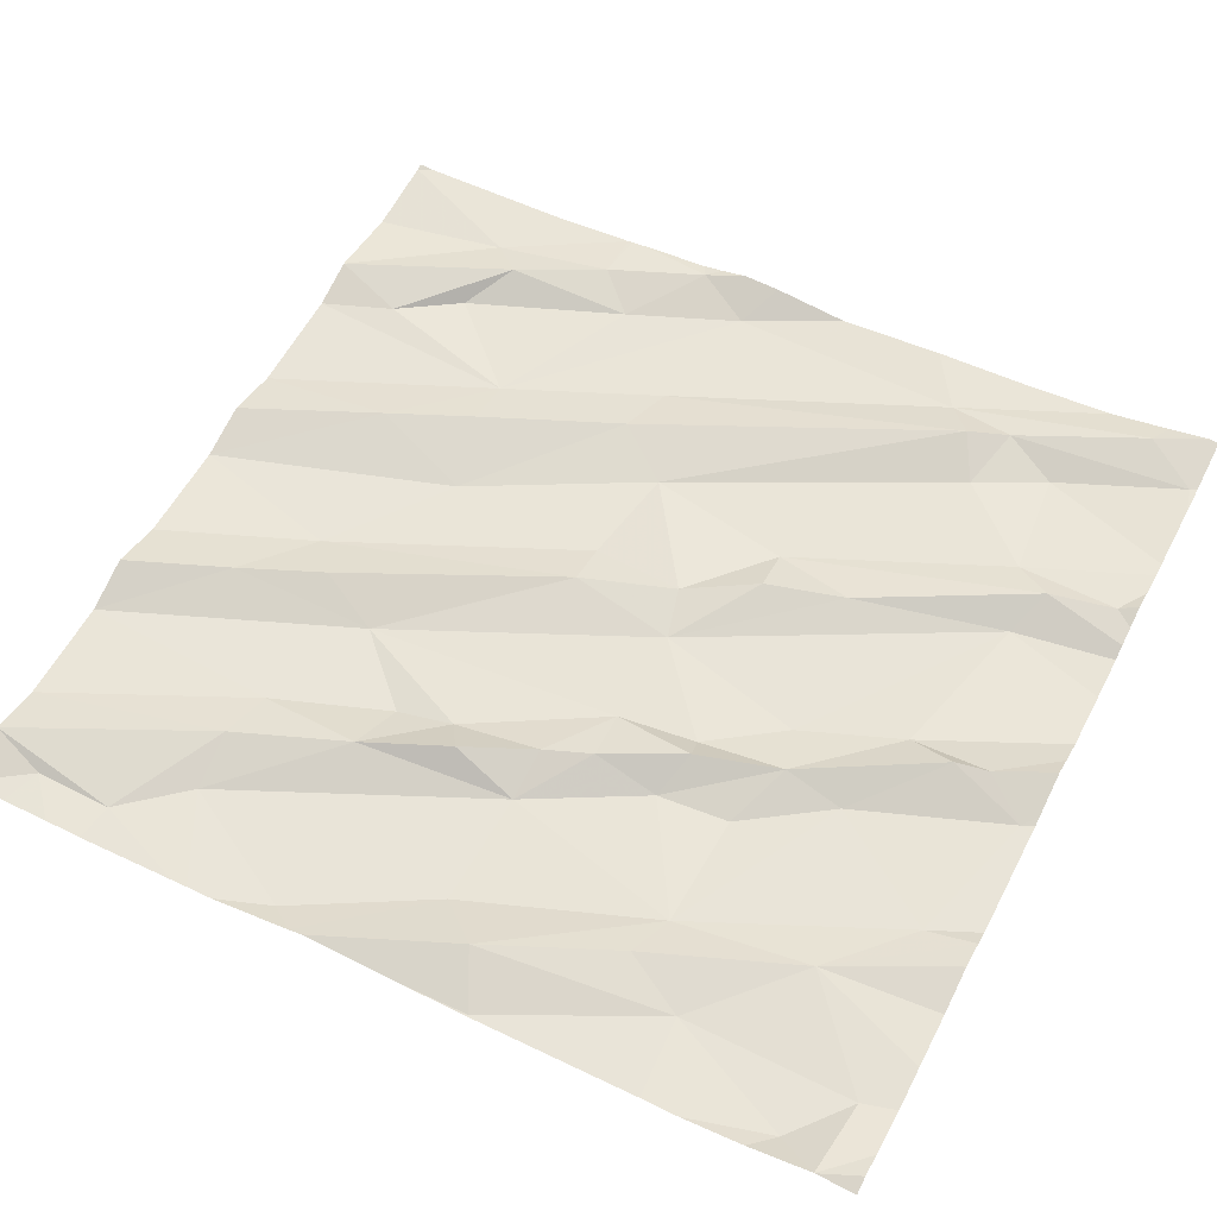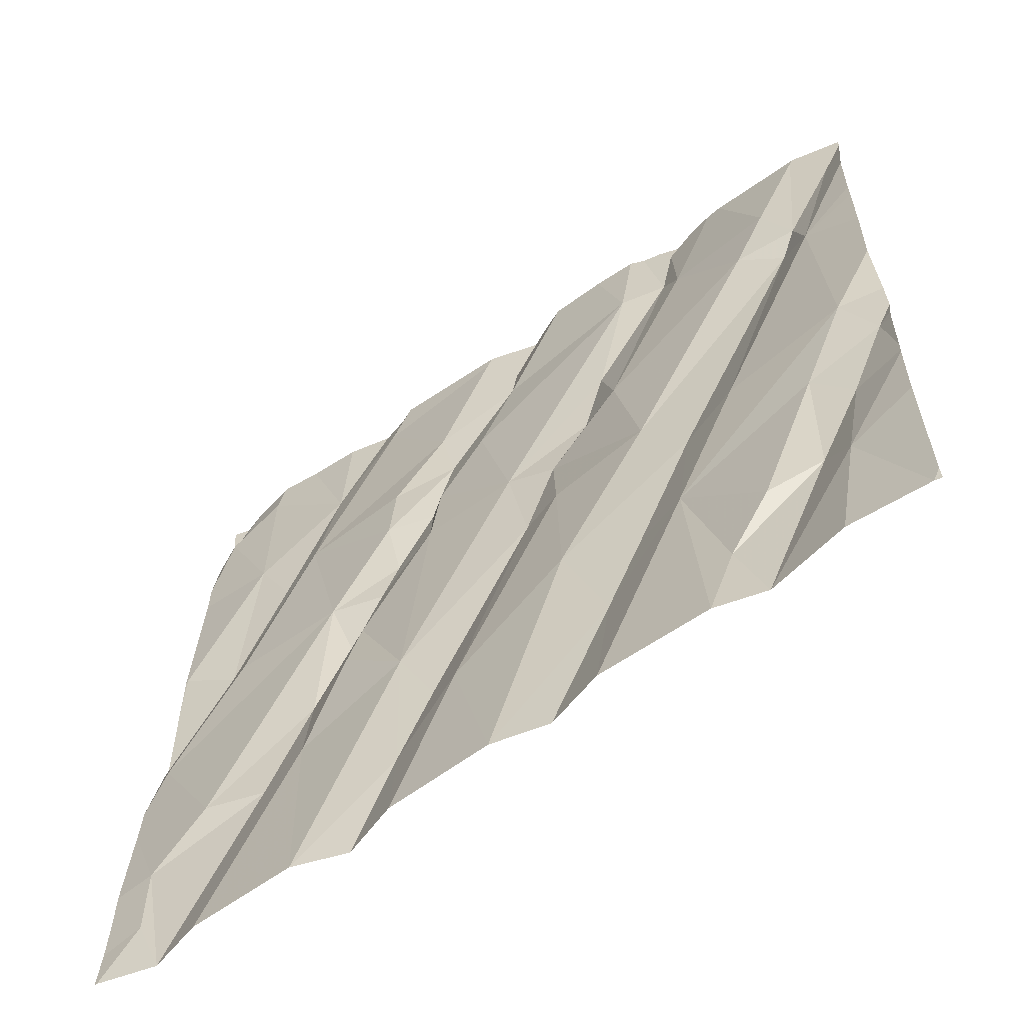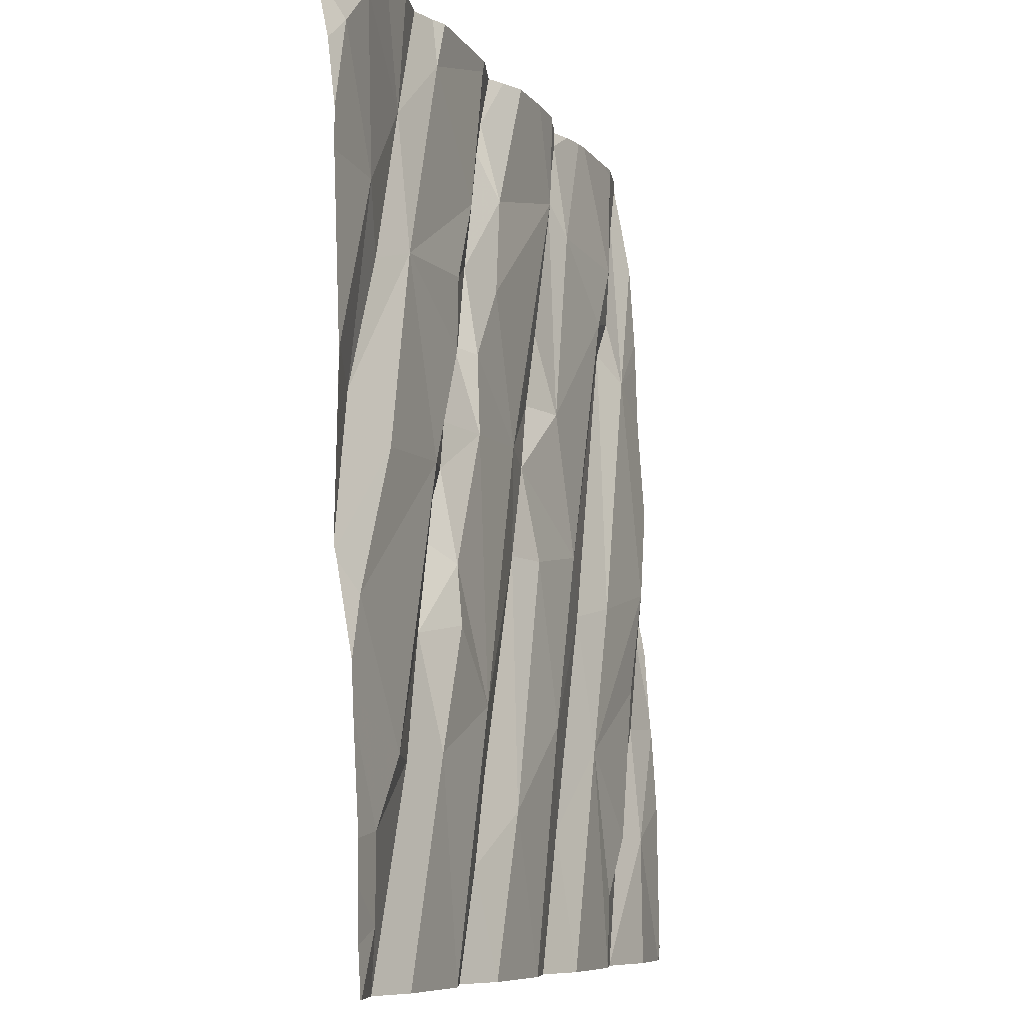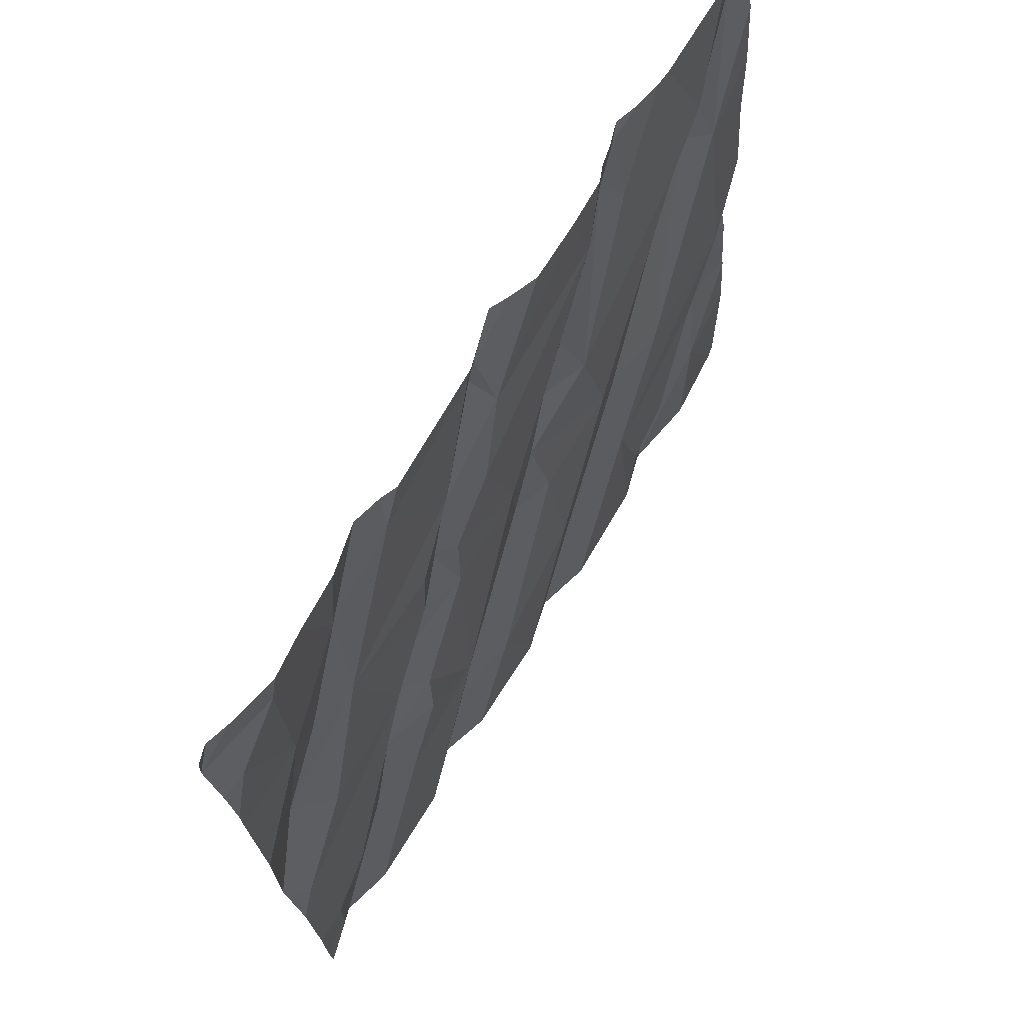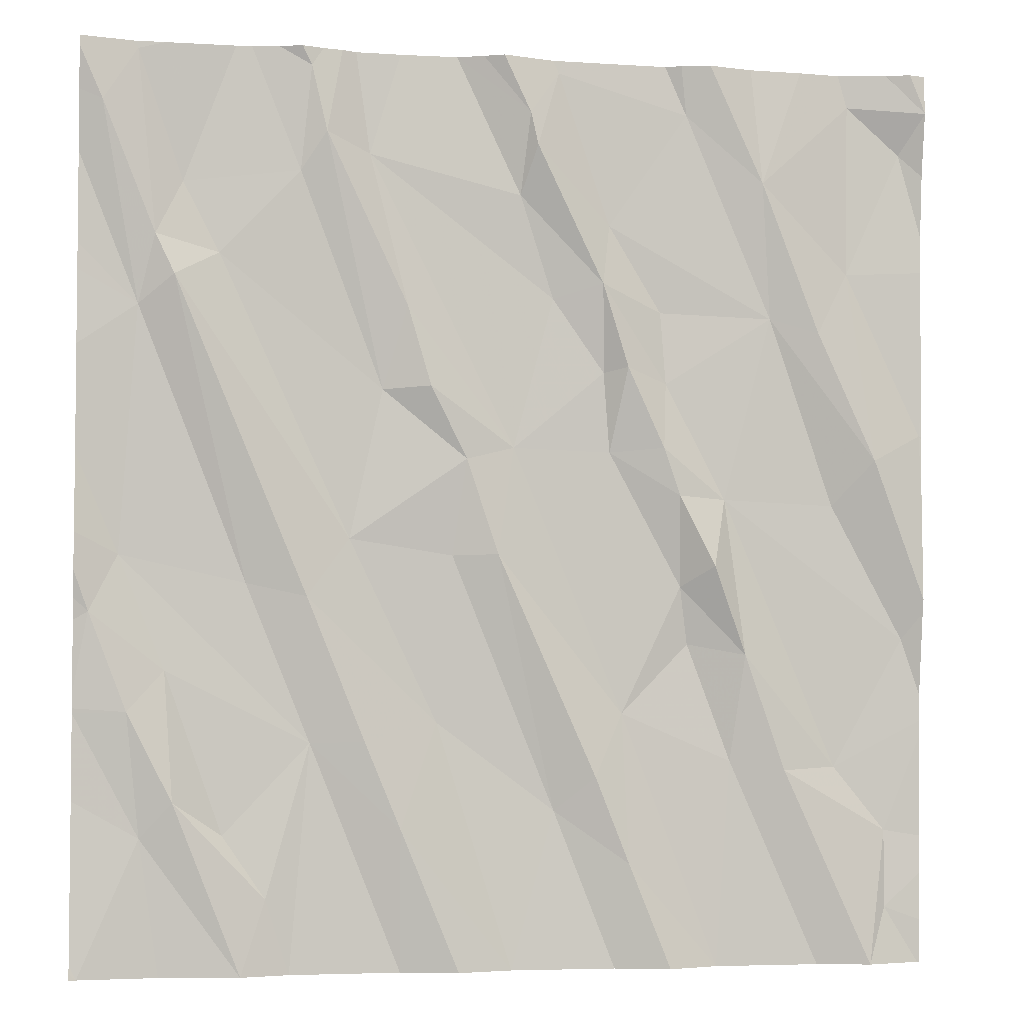
<metadata>
{"format":"obj","ext":"obj","renderer":"f3d","projection":"perspective","resolution":1024,"background":"white","views":[{"elev":56.2,"azim":117.5,"up":"+Z"},{"elev":-62.5,"azim":-142.7,"up":"+Y"},{"elev":-8.2,"azim":111.5,"up":"+Y"},{"elev":71.9,"azim":123.0,"up":"+Y"},{"elev":-4.2,"azim":-9.1,"up":"+Y"}]}
</metadata>
<code>
v -78.84 283.3 500.6
v -78.96 283.4 500.6
v -79.36 285 500.7
v -78.84 283.1 500.6
v -78.89 283 500.7
v -79.09 283.4 500.7
v -78.96 285 500.7
v -79.21 283.4 500.7
v -79 283 500.6
v -79.24 283 500.6
v -79.46 283.5 500.7
v -79.05 285 500.7
v -78.76 283 500.6
v -79.47 283 500.6
v -79.7 283 500.6
v -79.61 283.3 500.7
v -79.87 283.5 500.7
v -80.45 283.3 500.7
v -80.25 283.1 500.7
v -80.3 283 500.7
v -78.76 283.8 500.7
v -80.65 283 500.7
v -78.76 284 500.7
v -78.76 283.8 500.7
v -80.04 283.5 500.7
v -79.96 283.3 500.7
v -78.76 284.2 500.7
v -80.52 283.3 500.7
v -79.45 283.2 500.7
v -79.52 283.4 500.7
v -80.34 283.3 500.7
v -79.18 283.7 500.7
v -80.2 283 500.7
v -80.15 283.5 500.7
v -79.35 283 500.7
v -79.83 283 500.7
v -80.48 283 500.7
v -80.47 283.6 500.7
v -79.95 283 500.6
v -80.55 283.5 500.7
v -78.85 285 500.7
v -78.76 284.2 500.7
v -79.6 285 500.7
v -79.22 284 500.7
v -78.8 283.7 500.6
v -79.31 283.7 500.7
v -79.27 285 500.8
v -80.57 283.9 500.7
v -79.82 284.1 500.7
v -79.71 284.1 500.7
v -78.76 284.2 500.7
v -78.76 283.6 500.6
v -79.26 283.9 500.7
v -79.33 284 500.7
v -79.49 284.1 500.7
v -78.88 284.1 500.7
v -79.84 283.9 500.7
v -80.07 283.9 500.7
v -80.17 283.8 500.7
v -78.76 283.2 500.6
v -78.76 284.2 500.7
v -80.63 283.8 500.7
v -80.54 284.4 500.7
v -80.3 283.8 500.7
v -79.74 283.9 500.7
v -79.33 283.8 500.7
v -78.97 284 500.7
v -79.17 285 500.7
v -79.37 284.1 500.7
v -79.12 284.4 500.7
v -80.46 284.5 500.8
v -80.36 284.5 500.7
v -80 284.2 500.7
v -80.07 285 500.7
v -78.94 284.5 500.7
v -78.81 284.8 500.7
v -79.01 284.4 500.7
v -79.14 284.7 500.7
v -79.49 284.6 500.7
v -79.51 284.5 500.7
v -80.5 284.6 500.8
v -80.44 284.7 500.7
v -79.37 284.4 500.7
v -79.36 284.3 500.7
v -79.95 284.4 500.7
v -79.9 284.3 500.7
v -79.5 284.3 500.7
v -79.45 284.3 500.7
v -79.32 284.9 500.7
v -79.62 284.5 500.7
v -80.03 284.8 500.7
v -79.61 285 500.7
v -79.66 284.8 500.8
v -79.7 284.7 500.7
v -79.97 285 500.7
v -79.33 285 500.7
v -78.94 284.9 500.7
v -78.76 283.1 500.6
v -80.19 284.7 500.7
v -80.13 284.8 500.8
v -80.62 284.9 500.8
v -78.76 283 500.6
v -78.76 283.5 500.6
v -79.68 284.9 500.8
v -79.84 285 500.7
v -80.17 285 500.8
v -78.76 283.3 500.6
v -80.54 285 500.8
v -78.76 283.5 500.6
v -80.67 283 500.7
v -80.67 283 500.7
v -80.67 283 500.7
v -80.67 283.3 500.7
v -80.67 283.5 500.7
v -80.67 283.5 500.7
v -80.67 283.9 500.7
v -80.67 284.1 500.7
v -80.67 283.6 500.7
v -80.67 283.7 500.7
v -80.67 283.8 500.7
v -80.67 283.8 500.7
v -80.67 284.3 500.7
v -80.67 284.5 500.7
v -80.67 284.5 500.7
v -80.67 284.7 500.8
v -80.67 285 500.8
v -80.67 284.9 500.8
v -78.76 283.8 500.7
v -78.76 284.6 500.7
v -78.76 284.5 500.7
v -78.76 284.9 500.7
v -78.76 284.8 500.7
v -78.76 284.2 500.7
v -78.76 284.9 500.7
v -78.76 284.9 500.7
v -78.76 284.9 500.7
v -80.55 285 500.8
v -80.48 285 500.8
v -80.56 285 500.8
v -80.33 285 500.8
v -80.3 285 500.8
v -79.78 285 500.8
v -80.1 285 500.8
v -79.74 285 500.8
v -79.62 285 500.7
v -79.64 285 500.7
v -80.24 285 500.8
v -80.19 285 500.8
v -80.14 285 500.8
v -80.64 285 500.8
v -80.67 285 500.8
v -78.85 285 500.7
v -78.8 285 500.7
v -78.85 285 500.7
v -78.76 285 500.7
f 103 1 109
f 5 4 1
f 2 6 1
f 141 99 106
f 6 8 9
f 10 9 8
f 8 11 10
f 4 13 102
f 107 4 60
f 16 15 14
f 17 15 16
f 19 18 20
f 131 76 132
f 130 75 42
f 38 40 18
f 11 30 29
f 32 8 6
f 30 16 29
f 2 32 6
f 9 5 6
f 19 33 34
f 6 5 1
f 35 29 14
f 26 36 15
f 29 10 11
f 22 37 28
f 20 33 19
f 28 37 20
f 34 38 31
f 39 26 34
f 18 28 20
f 31 19 34
f 10 29 35
f 18 19 31
f 18 31 38
f 26 25 34
f 17 26 15
f 18 40 28
f 29 16 14
f 112 28 113
f 26 39 36
f 34 33 39
f 13 4 5
f 140 82 99
f 45 44 2
f 32 2 44
f 45 2 103
f 11 8 46
f 38 34 48
f 65 50 49
f 44 54 53
f 17 57 58
f 58 59 17
f 114 40 115
f 139 108 137
f 48 64 63
f 38 48 62
f 40 38 62
f 17 16 57
f 115 62 118
f 129 76 75
f 65 57 16
f 54 55 66
f 65 11 50
f 55 50 11
f 69 55 54
f 67 45 24
f 138 108 82
f 44 67 70
f 56 67 21
f 23 56 128
f 32 46 8
f 32 53 66
f 66 46 32
f 66 53 54
f 44 53 32
f 44 45 67
f 65 30 11
f 17 25 26
f 58 57 49
f 57 65 49
f 11 66 55
f 59 25 17
f 34 25 59
f 59 64 34
f 16 30 65
f 64 59 71
f 62 48 116
f 64 48 34
f 11 46 66
f 128 56 21
f 58 73 72
f 129 75 130
f 77 75 78
f 44 69 54
f 77 70 56
f 84 83 80
f 50 85 86
f 87 55 88
f 69 88 55
f 89 79 70
f 50 90 91
f 56 70 67
f 70 83 84
f 79 92 93
f 91 90 94
f 80 90 87
f 71 59 58
f 137 108 138
f 78 75 97
f 70 78 89
f 70 77 78
f 130 42 133
f 56 42 75
f 75 77 56
f 68 78 12
f 44 70 84
f 69 44 84
f 80 83 79
f 49 86 73
f 117 63 122
f 79 83 70
f 95 94 105
f 87 88 80
f 91 85 50
f 84 88 69
f 73 58 49
f 71 63 64
f 72 71 58
f 80 88 84
f 50 87 90
f 50 86 49
f 50 55 87
f 80 79 93
f 100 99 73
f 73 85 100
f 73 86 85
f 100 85 91
f 99 72 73
f 23 42 56
f 72 82 81
f 71 72 81
f 47 78 68
f 63 81 101
f 93 94 80
f 90 80 94
f 93 104 94
f 71 81 63
f 82 72 99
f 79 89 92
f 97 76 131
f 78 97 7
f 92 89 3
f 97 75 76
f 7 134 152
f 96 78 47
f 41 136 135
f 81 82 108
f 21 67 24
f 140 99 141
f 105 104 142
f 100 91 74
f 101 108 139
f 99 100 106
f 144 92 146
f 141 106 147
f 125 101 127
f 24 45 52
f 108 101 81
f 41 135 154
f 138 82 140
f 106 100 143
f 92 104 93
f 110 22 111
f 111 22 112
f 112 22 28
f 113 28 114
f 27 42 51
f 43 92 3
f 114 28 40
f 52 45 103
f 115 40 62
f 116 48 117
f 51 42 61
f 117 48 63
f 61 42 23
f 118 62 119
f 12 78 7
f 119 62 120
f 7 97 134
f 120 62 121
f 121 62 116
f 60 4 98
f 122 63 123
f 123 63 124
f 98 4 102
f 124 63 125
f 107 1 4
f 3 89 96
f 109 1 107
f 96 89 78
f 125 63 101
f 126 101 150
f 103 2 1
f 127 101 126
f 74 91 95
f 132 76 129
f 105 94 104
f 133 42 27
f 134 97 131
f 134 136 41
f 95 91 94
f 142 104 144
f 143 100 74
f 144 104 92
f 145 92 43
f 146 92 145
f 147 106 148
f 148 106 149
f 149 106 143
f 150 101 139
f 151 126 150
f 152 134 41
f 153 135 155
f 154 135 153

</code>
